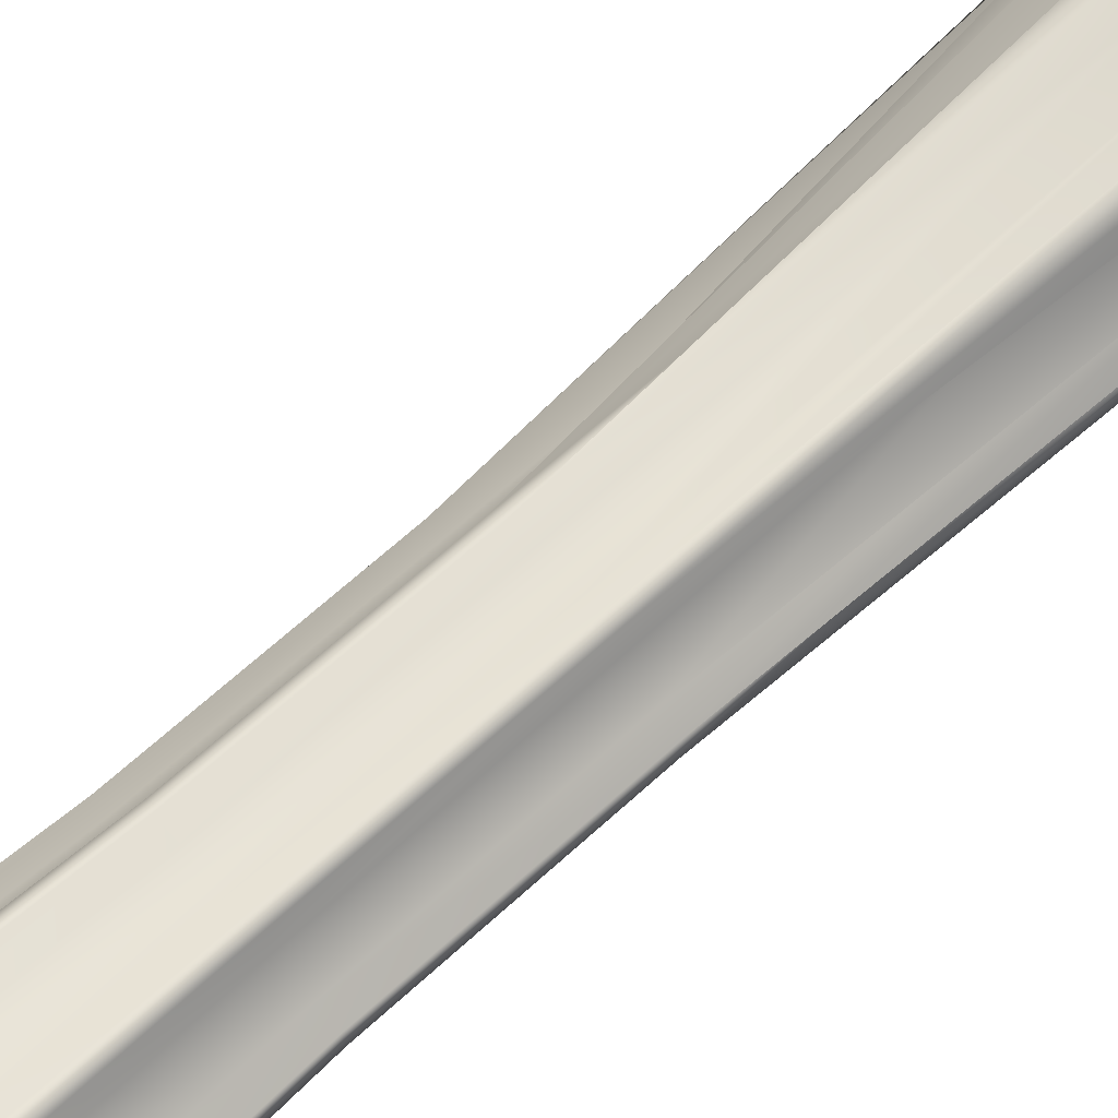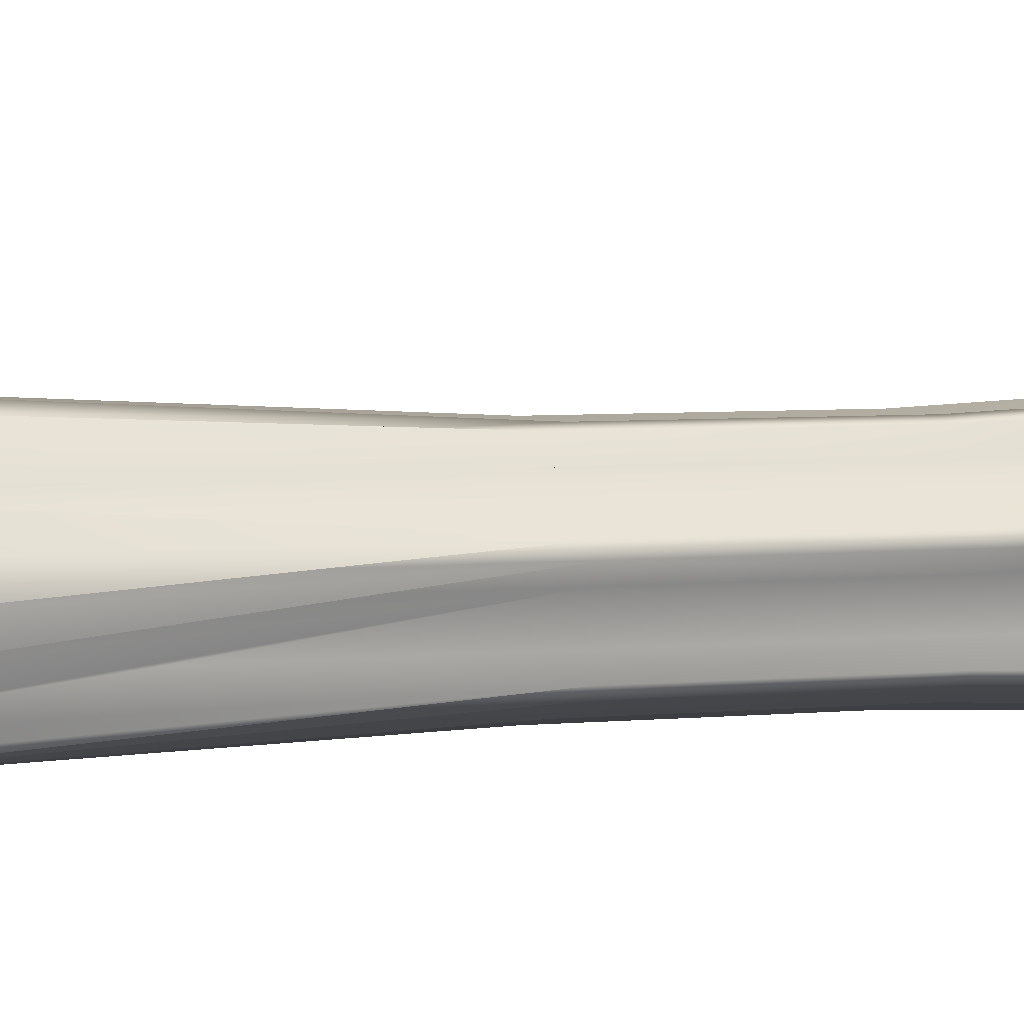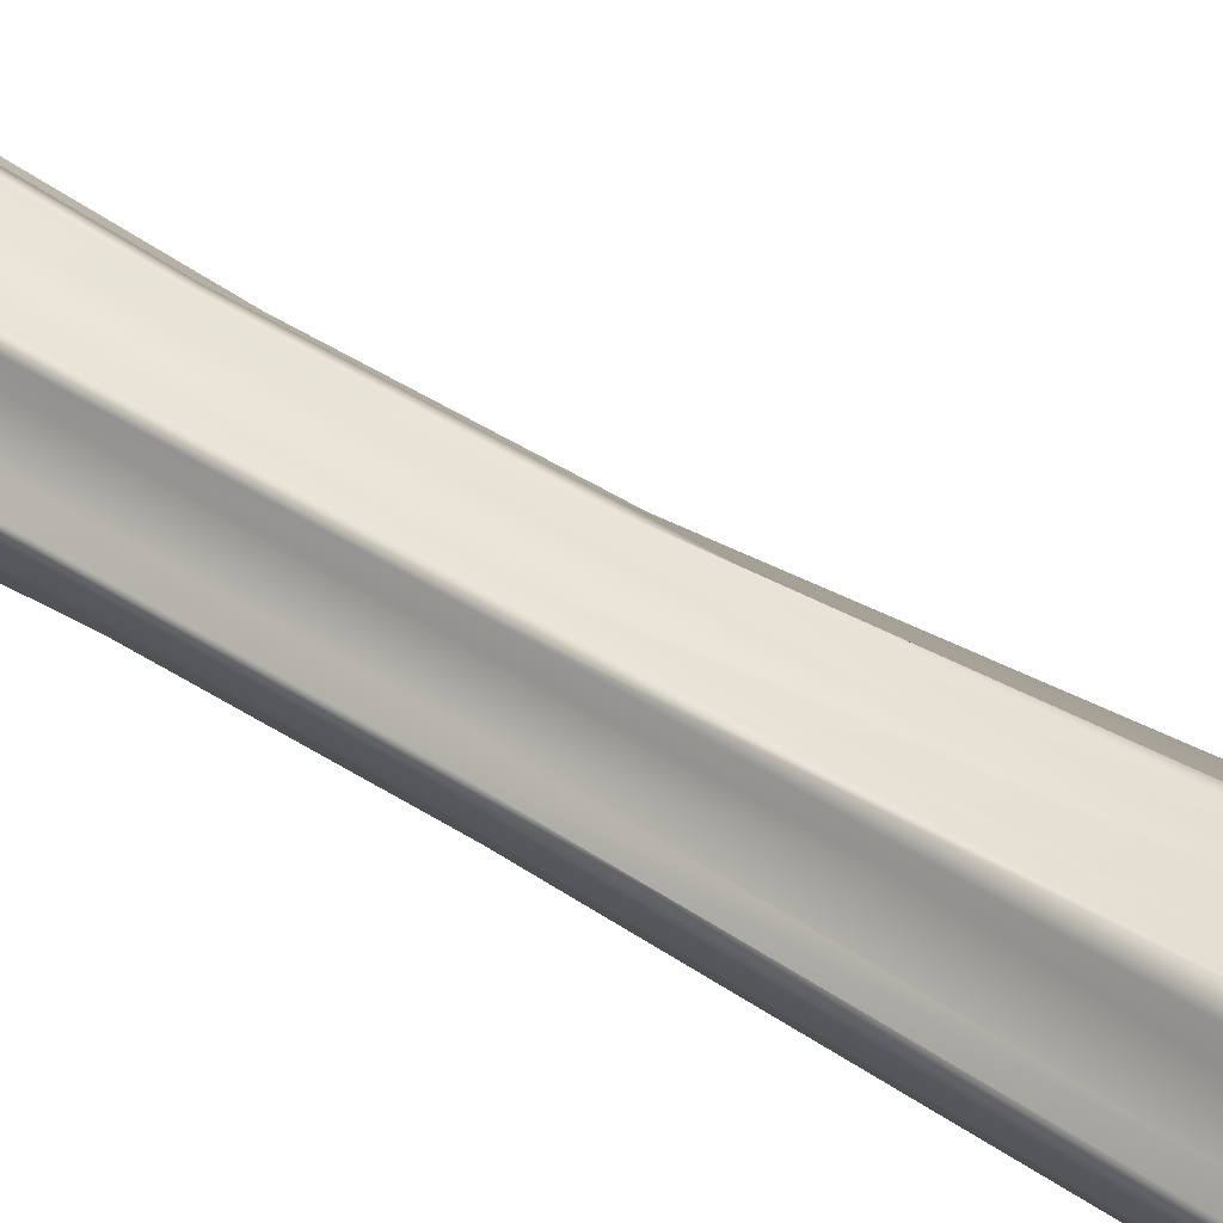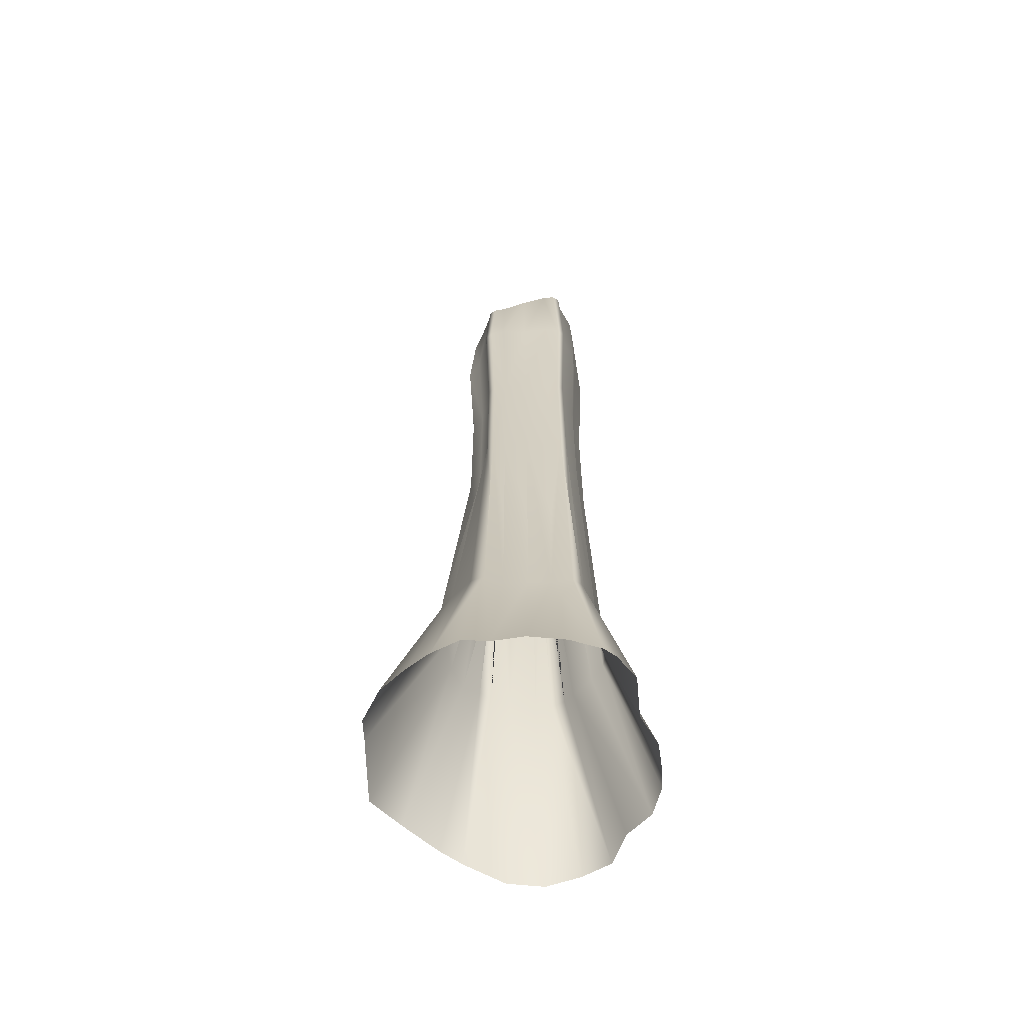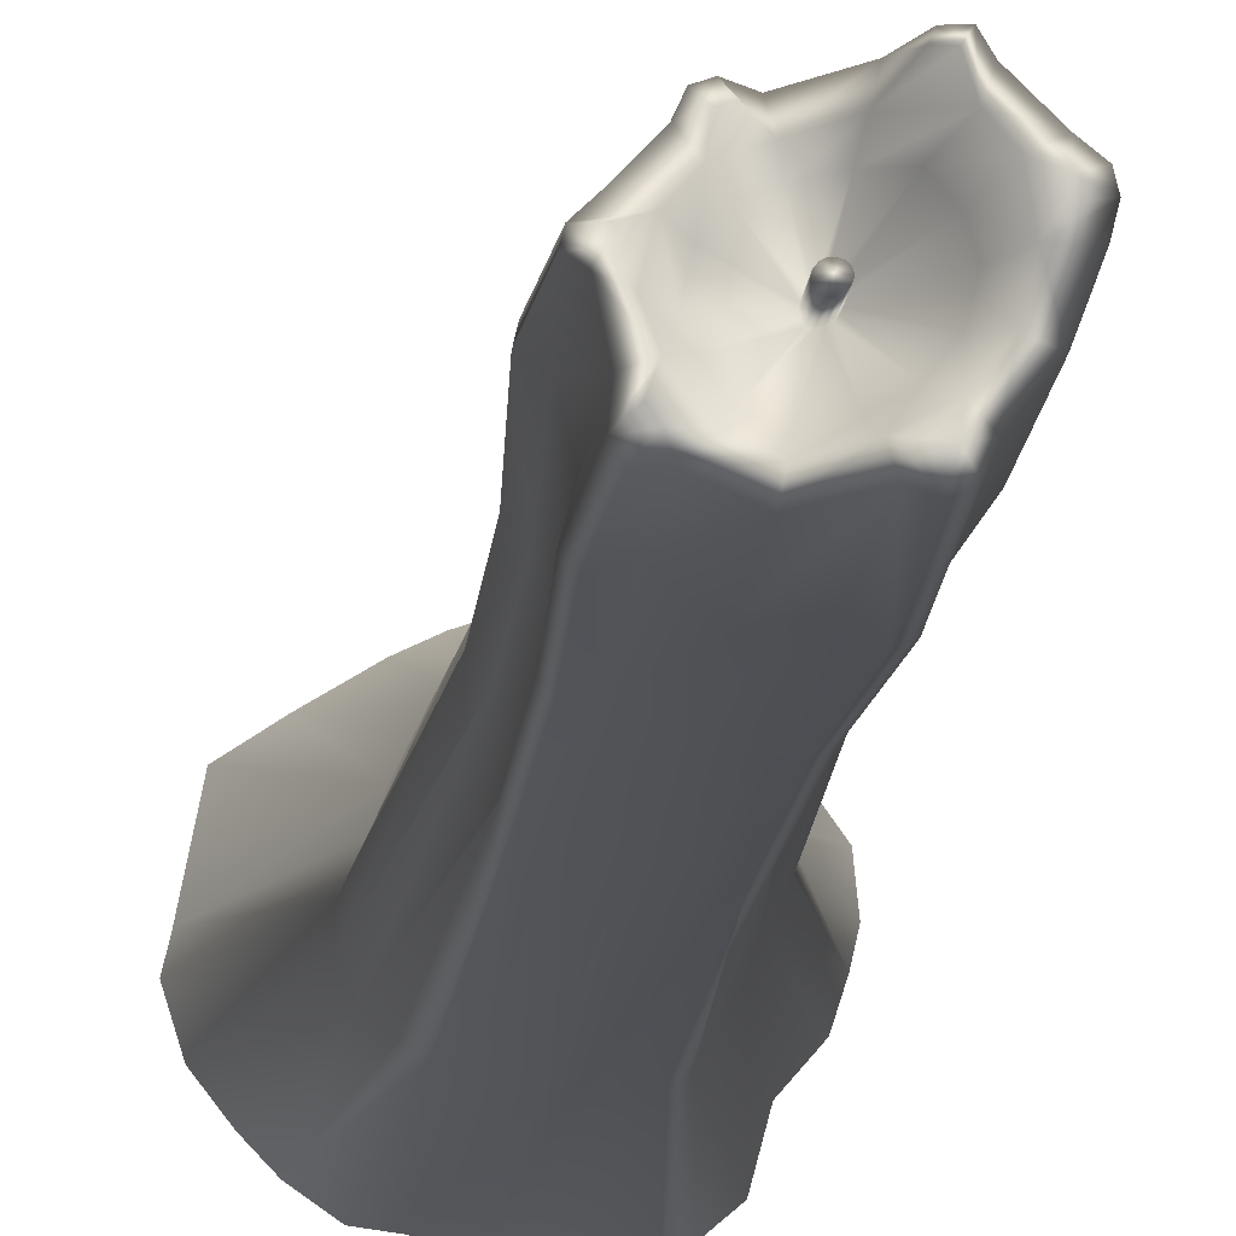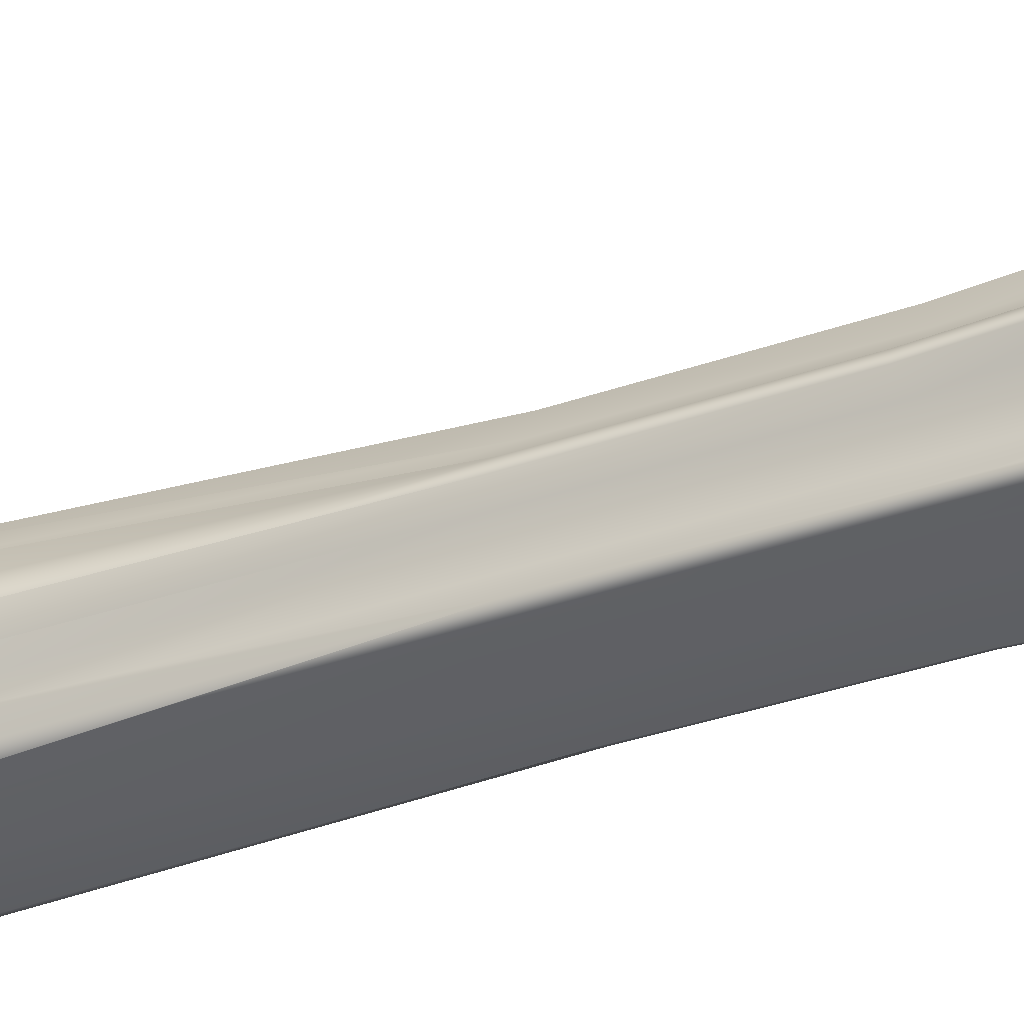
<metadata>
{"format":"obj","ext":"obj","renderer":"f3d","projection":"perspective","resolution":1024,"background":"white","views":[{"elev":59.9,"azim":-134.1,"up":"+Z"},{"elev":3.9,"azim":68.4,"up":"+Z"},{"elev":48.4,"azim":-54.6,"up":"+Z"},{"elev":-62.5,"azim":170.5,"up":"+Y"},{"elev":-14.4,"azim":175.1,"up":"+Z"},{"elev":-32.5,"azim":116.6,"up":"+Z"}]}
</metadata>
<code>
g default
v 3.511 0 -1.461
v 1.801 0 -2.473
v 1.034 0 -2.732
v 0.08428 0.06333 -2.76
v -1.576 0 -2.075
v -1.844 0 -1.074
v -2.409 0 -0.4167
v -2.66 0 1.543
v -2.191 0 2.21
v -0.5833 0 4.041
v 0.3444 -1e-06 4.1
v 3.025 -1e-06 2.809
v 3.85 0 2.255
v 4.02 0 -0.8032
v 1.79 23.86 -0.6762
v 1.358 23.6 -1.219
v 0.7327 23.67 -1.519
v 0.03908 24.44 -1.519
v -0.5859 24.48 -1.219
v -1.018 24.53 -0.6762
v -1.251 24.75 -0.03089
v -1.018 24.83 0.6762
v -0.5859 24.62 1.219
v 0.03908 23.75 1.519
v 0.7327 23 1.519
v 1.358 23.26 1.219
v 1.79 23.57 0.6762
v 1.944 23.85 -0
v 1.474 23.8 -0.524
v 1.139 23.58 -0.9443
v 0.6546 23.68 -1.177
v 0.1171 24.3 -1.177
v -0.3671 24.43 -0.9443
v -0.7023 24.49 -0.524
v -0.8219 24.66 -0
v -0.7023 24.84 0.524
v -0.4634 24.67 0.8844
v 0.1171 23.66 1.177
v 0.6546 23.06 1.177
v 1.139 23.26 0.9443
v 1.474 23.52 0.524
v 1.594 23.41 0
v 0.5088 23.1 -0.05917
v 0.4709 23.11 -0.1066
v 0.4162 23.13 -0.133
v 0.3555 23.16 -0.133
v 0.3009 23.2 -0.1066
v 0.263 23.23 -0.05917
v 0.2495 23.21 0
v 0.263 23.18 0.05917
v 0.3009 23.16 0.1066
v 0.3555 23.14 0.133
v 0.4162 23.13 0.133
v 0.4709 23.12 0.1066
v 0.5088 23.1 0.05917
v 0.5223 23.09 -0
v -1.056 21.45 0.6942
v -1.214 21.45 -0
v -1.056 21.45 -0.6942
v -0.6117 21.45 -1.251
v 0.02986 21.45 -1.56
v 0.7419 20.85 -1.56
v 1.383 21.45 -1.251
v 1.827 21.45 -0.6942
v 1.986 21.45 -0
v 1.827 21.45 0.6942
v 1.383 21.45 1.251
v 0.7419 21.45 1.56
v 0.02986 21.45 1.56
v -0.6117 21.45 1.251
v -0.9046 17.13 0.6215
v -1.046 17.13 -0
v -0.9046 17.13 -0.6215
v -0.5072 17.13 -1.12
v 0.06716 17.13 -1.396
v 0.7046 17.13 -1.396
v 1.279 17.13 -1.12
v 1.676 17.13 -0.6215
v 1.818 17.13 -0
v 1.676 17.13 0.6215
v 1.279 17.13 1.12
v 0.7046 17.13 1.396
v 0.06716 17.13 1.396
v -0.5072 17.13 1.12
v -0.9046 12.85 0.6215
v -1.046 12.85 -0
v -0.9046 12.85 -0.6215
v -0.5072 12.85 -1.12
v 0.06716 12.85 -1.396
v 0.7046 12.85 -1.396
v 1.279 12.85 -1.12
v 1.676 12.85 -0.6215
v 1.818 12.85 -0
v 1.676 12.85 0.6215
v 1.279 12.85 1.12
v 0.7046 12.85 1.396
v 0.06716 12.85 1.396
v -0.5072 12.85 1.12
v -0.9046 8.566 0.6215
v -1.046 8.566 -0
v -0.9046 8.566 -0.6215
v -0.5072 8.566 -1.12
v 0.06716 8.566 -1.396
v 0.7046 8.566 -1.396
v 1.279 8.566 -1.12
v 1.676 8.566 -0.6215
v 1.818 8.566 -0
v 1.676 8.566 0.6215
v 1.279 8.566 1.12
v 0.7046 8.566 1.396
v 0.06716 8.566 1.396
v -0.5072 8.566 1.12
v -1.27 4.3 0.8417
v -1.323 4.291 -0.118
v -1.119 4.302 -0.7336
v -0.7452 4.291 -1.282
v 0.2189 4.269 -1.765
v 0.7633 4.31 -1.668
v 1.377 4.165 -1.607
v 2.55 4.068 -1.059
v 2.747 4.258 -0.5845
v 2.24 4.299 1.11
v 1.872 4.3 1.608
v 0.6159 4.3 1.979
v -0.05121 4.3 1.969
v -0.9073 4.3 1.364
v 3.054 0 -1.944
v 2.42 0.02717 -2.393
v 1.836 4.519 -1.527
v 2.136 4.491 -1.362
v 1.81 23.51 -0.9916
v 1.67 23.44 -1.168
v 1.46 23.7 -0.9815
v 1.582 23.77 -0.8283
v 1.782 21.03 -1.261
v 1.926 21.03 -1.08
v 1.635 16.97 -1.129
v 1.765 16.97 -0.9669
v 1.635 12.89 -1.129
v 1.765 12.89 -0.9669
v 1.635 8.821 -1.129
v 1.765 8.821 -0.9669
v -0.7125 0 -2.694
v -1.036 0 -2.539
v -0.569 4.578 -1.658
v -0.3115 4.582 -1.779
v -0.2638 24.43 -1.61
v -0.4674 24.47 -1.512
v -0.3321 24.48 -1.265
v -0.1556 24.39 -1.216
v -0.5333 21.03 -1.641
v -0.3243 21.03 -1.742
v -0.437 16.97 -1.469
v -0.2499 16.97 -1.56
v -0.437 12.89 -1.469
v -0.2499 12.89 -1.56
v -0.437 8.821 -1.469
v -0.2499 8.821 -1.56
v -2.62 0 0.241
v -2.738 0 0.7574
v -1.524 4.579 0.5544
v -1.541 4.578 0.2447
v -1.328 24.77 0.2753
v -1.278 24.77 0.4955
v -1.007 24.81 0.4184
v -0.9765 24.81 0.2275
v -1.419 21.03 0.5309
v -1.47 21.03 0.3048
v -1.23 16.97 0.4752
v -1.276 16.97 0.2728
v -1.23 12.89 0.4752
v -1.276 12.89 0.2728
v -1.23 8.821 0.4752
v -1.276 8.821 0.2728
v -2.013 0 3.097
v -1.371 0 3.617
v -0.4679 4.579 1.988
v -0.76 4.579 1.786
v -0.4674 24.47 1.511
v -0.2638 24.15 1.61
v -0.1556 24.5 1.35
v -0.3321 24.73 1.265
v -0.3243 21.03 1.742
v -0.5333 21.03 1.641
v -0.2499 16.97 1.56
v -0.437 16.97 1.469
v -0.2499 12.89 1.56
v -0.437 12.89 1.469
v -0.2499 8.821 1.56
v -0.437 8.821 1.469
v 1.45 0 3.699
v 2.044 0 3.413
v 1.402 4.579 1.857
v 1.08 4.579 2.021
v 1.036 23.05 1.61
v 1.239 23.13 1.512
v 1.104 23.43 1.265
v 0.9274 23.36 1.35
v 1.305 21.03 1.641
v 1.096 21.03 1.742
v 1.209 16.97 1.469
v 1.022 16.97 1.56
v 1.209 12.89 1.469
v 1.022 12.89 1.56
v 1.209 8.821 1.469
v 1.022 8.821 1.56
v 4.174 0 0.5744
v 4.291 0 0.06085
v 2.719 4.574 -0.03854
v 2.443 4.577 0.5493
v 2.049 23.29 0.4955
v 2.1 23.36 0.2753
v 1.823 23.65 0.2275
v 1.779 23.58 0.4184
v 2.242 21.03 0.3048
v 2.191 21.03 0.5309
v 2.048 16.97 0.2728
v 2.002 16.97 0.4752
v 2.048 12.89 0.2728
v 2.002 12.89 0.4752
v 2.048 8.821 0.2728
v 2.002 8.821 0.4752
v -0.1804 23.89 -0.7101
v 0.1838 23.74 -0.8855
v 0.588 23.34 -0.8855
v 0.9522 23.25 -0.7101
v 1.204 23.34 -0.3941
v 1.294 23.12 -0
v 1.204 23.2 0.3941
v 0.9522 23.13 0.7101
v 0.588 23.04 0.8855
v 0.1838 23.36 0.8855
v -0.1804 24 0.7101
v -0.4325 24.05 0.3941
v -0.5224 24.2 0
v -0.4325 23.99 -0.3941
v 0.4709 23.82 -0.1066
v 0.4162 23.84 -0.133
v 0.3555 23.88 -0.133
v 0.5088 23.81 -0.05917
v 0.3009 23.92 -0.1066
v 0.5223 23.8 -0
v 0.263 23.94 -0.05917
v 0.5088 23.81 0.05917
v 0.2495 23.93 0
v 0.4709 23.84 0.1066
v 0.263 23.89 0.05917
v 0.4162 23.84 0.133
v 0.3009 23.87 0.1066
v 0.3555 23.85 0.133
g CandleBurnt_002 Candles
f 127 128 129 130
f 2 3 118 119
f 3 4 117 118
f 143 144 145 146
f 5 6 115 116
f 6 7 114 115
f 159 160 161 162
f 8 9 126 113
f 175 176 177 178
f 10 11 124 125
f 191 192 193 194
f 12 13 122 123
f 207 208 209 210
f 14 1 120 121
f 131 132 133 134
f 16 17 31 30
f 17 18 32 31
f 147 148 149 150
f 19 20 34 33
f 20 21 35 34
f 163 164 165 166
f 22 23 37 36
f 179 180 181 182
f 24 25 39 38
f 195 196 197 198
f 26 27 41 40
f 211 212 213 214
f 28 15 29 42
f 29 30 226 227
f 30 31 225 226
f 31 32 224 225
f 32 33 223 224
f 33 34 236 223
f 34 35 235 236
f 35 36 234 235
f 36 37 233 234
f 37 38 232 233
f 38 39 231 232
f 39 40 230 231
f 40 41 229 230
f 41 42 228 229
f 42 29 227 228
f 168 167 164 163
f 59 58 21 20
f 60 59 20 19
f 152 151 148 147
f 62 61 18 17
f 63 62 17 16
f 136 135 132 131
f 65 64 15 28
f 216 215 212 211
f 67 66 27 26
f 200 199 196 195
f 69 68 25 24
f 184 183 180 179
f 57 70 23 22
f 170 169 167 168
f 73 72 58 59
f 74 73 59 60
f 154 153 151 152
f 76 75 61 62
f 77 76 62 63
f 138 137 135 136
f 79 78 64 65
f 218 217 215 216
f 81 80 66 67
f 202 201 199 200
f 83 82 68 69
f 186 185 183 184
f 71 84 70 57
f 172 174 162 161 173 171 169 170
f 87 101 115 114 100 86 72 73
f 88 102 116 115 101 87 73 74
f 156 158 146 145 157 155 153 154
f 90 104 118 117 103 89 75 76
f 91 105 119 118 104 90 76 77
f 140 142 130 129 141 139 137 138
f 93 107 121 120 106 92 78 79
f 220 222 210 209 221 219 217 218
f 95 109 123 122 108 94 80 81
f 204 206 194 193 205 203 201 202
f 97 111 125 124 110 96 82 83
f 188 190 178 177 189 187 185 186
f 85 99 113 126 112 98 84 71
f 2 119 129 128
f 120 1 127 130
f 16 30 133 132
f 30 29 134 133
f 29 15 131 134
f 63 16 132 135
f 15 64 136 131
f 77 63 135 137
f 64 78 138 136
f 140 138 78 92 106 120 130 142
f 139 141 129 119 105 91 77 137
f 5 116 145 144
f 117 4 143 146
f 19 33 149 148
f 33 32 150 149
f 32 18 147 150
f 60 19 148 151
f 18 61 152 147
f 74 60 151 153
f 61 75 154 152
f 156 154 75 89 103 117 146 158
f 155 157 145 116 102 88 74 153
f 8 113 161 160
f 114 7 159 162
f 22 36 165 164
f 36 35 166 165
f 35 21 163 166
f 57 22 164 167
f 21 58 168 163
f 71 57 167 169
f 58 72 170 168
f 172 170 72 86 100 114 162 174
f 171 173 161 113 99 85 71 169
f 10 125 177 176
f 126 9 175 178
f 24 38 181 180
f 38 37 182 181
f 37 23 179 182
f 69 24 180 183
f 23 70 184 179
f 83 69 183 185
f 70 84 186 184
f 188 186 84 98 112 126 178 190
f 187 189 177 125 111 97 83 185
f 12 123 193 192
f 124 11 191 194
f 26 40 197 196
f 40 39 198 197
f 39 25 195 198
f 67 26 196 199
f 25 68 200 195
f 81 67 199 201
f 68 82 202 200
f 204 202 82 96 110 124 194 206
f 203 205 193 123 109 95 81 201
f 14 121 209 208
f 122 13 207 210
f 28 42 213 212
f 42 41 214 213
f 41 27 211 214
f 65 28 212 215
f 27 66 216 211
f 79 65 215 217
f 66 80 218 216
f 220 218 80 94 108 122 210 222
f 219 221 209 121 107 93 79 217
f 237 238 239 240
f 240 239 241 242
f 242 241 243 244
f 244 243 245 246
f 246 245 247 248
f 248 247 249 250
f 224 223 47 46
f 225 224 46 45
f 226 225 45 44
f 227 226 44 43
f 228 227 43 56
f 229 228 56 55
f 230 229 55 54
f 231 230 54 53
f 232 231 53 52
f 233 232 52 51
f 234 233 51 50
f 235 234 50 49
f 236 235 49 48
f 223 236 48 47
f 44 45 238 237
f 45 46 239 238
f 43 44 237 240
f 46 47 241 239
f 56 43 240 242
f 47 48 243 241
f 55 56 242 244
f 48 49 245 243
f 54 55 244 246
f 49 50 247 245
f 53 54 246 248
f 50 51 249 247
f 51 52 250 249
f 52 53 248 250

</code>
